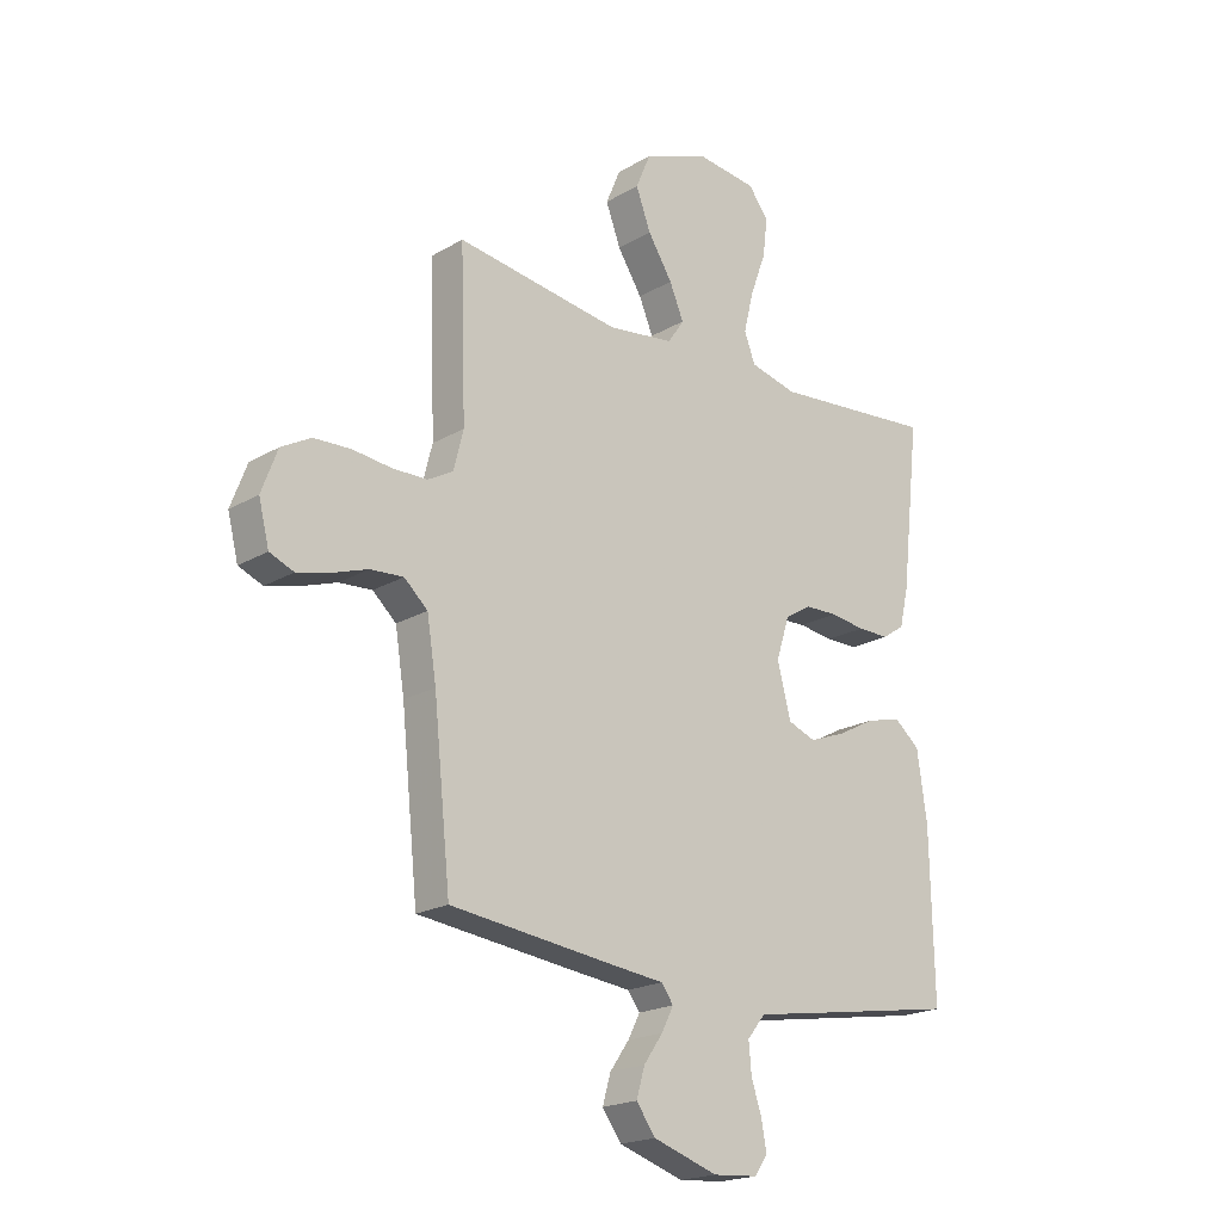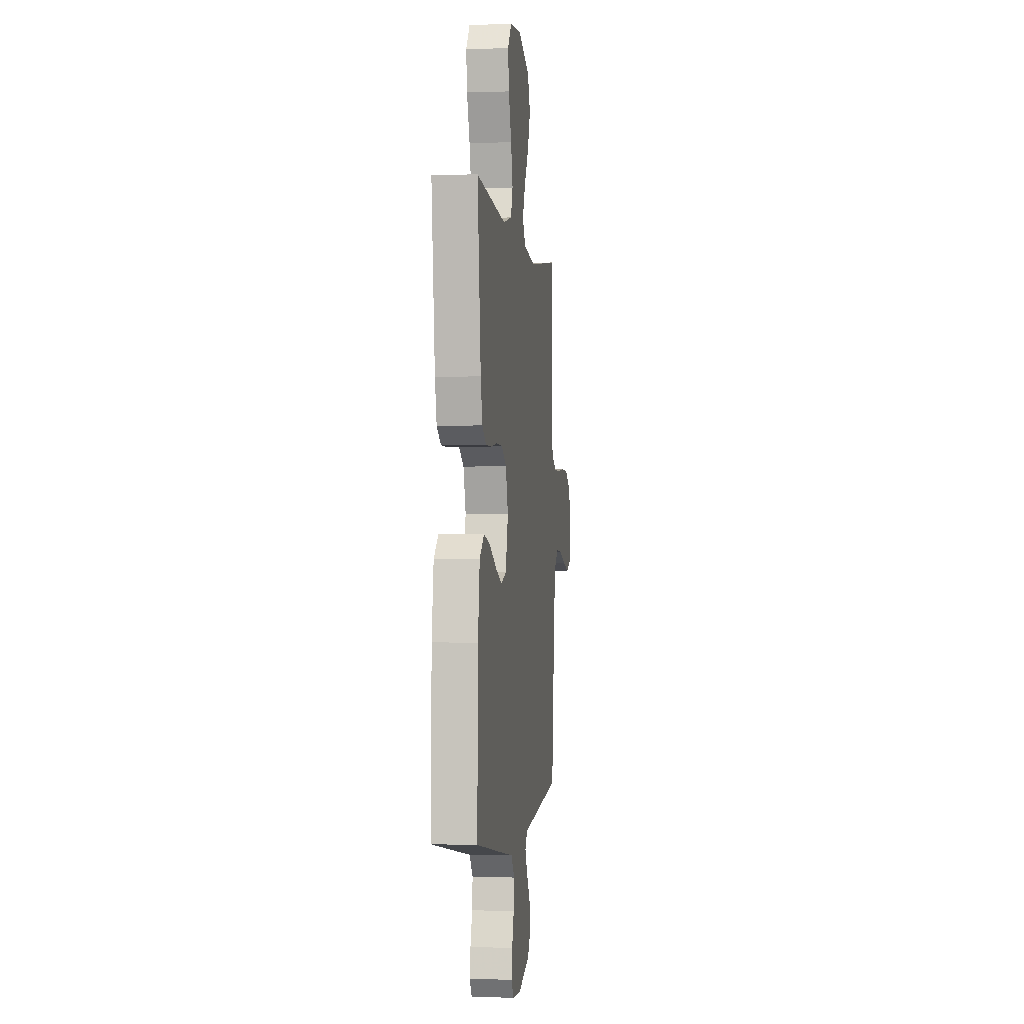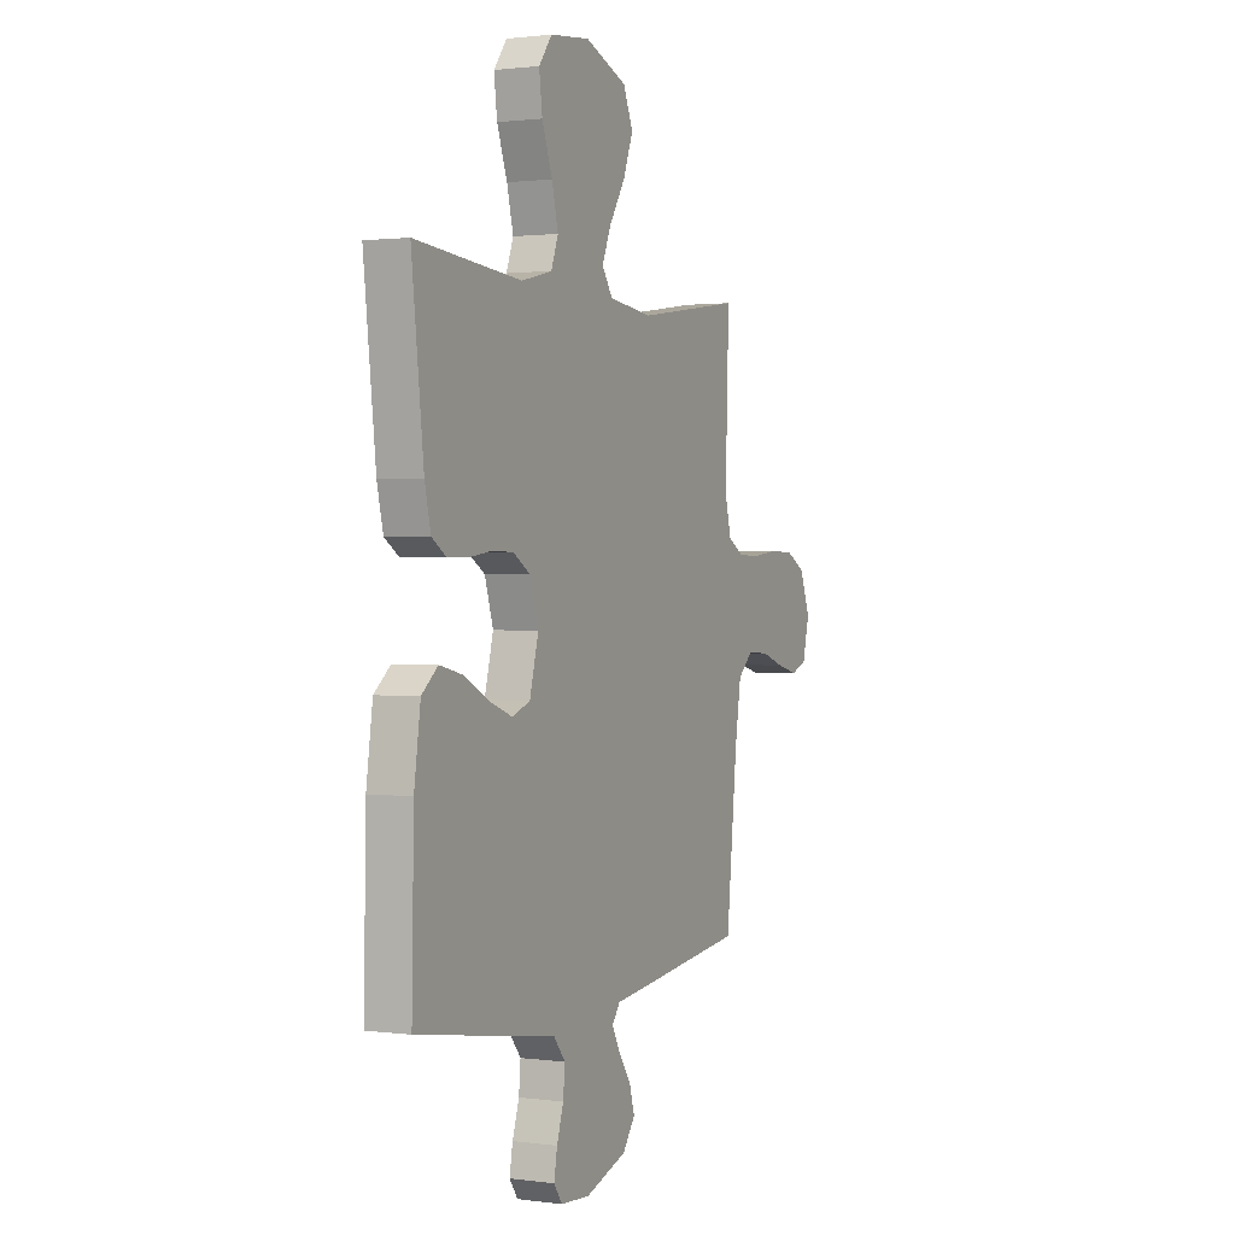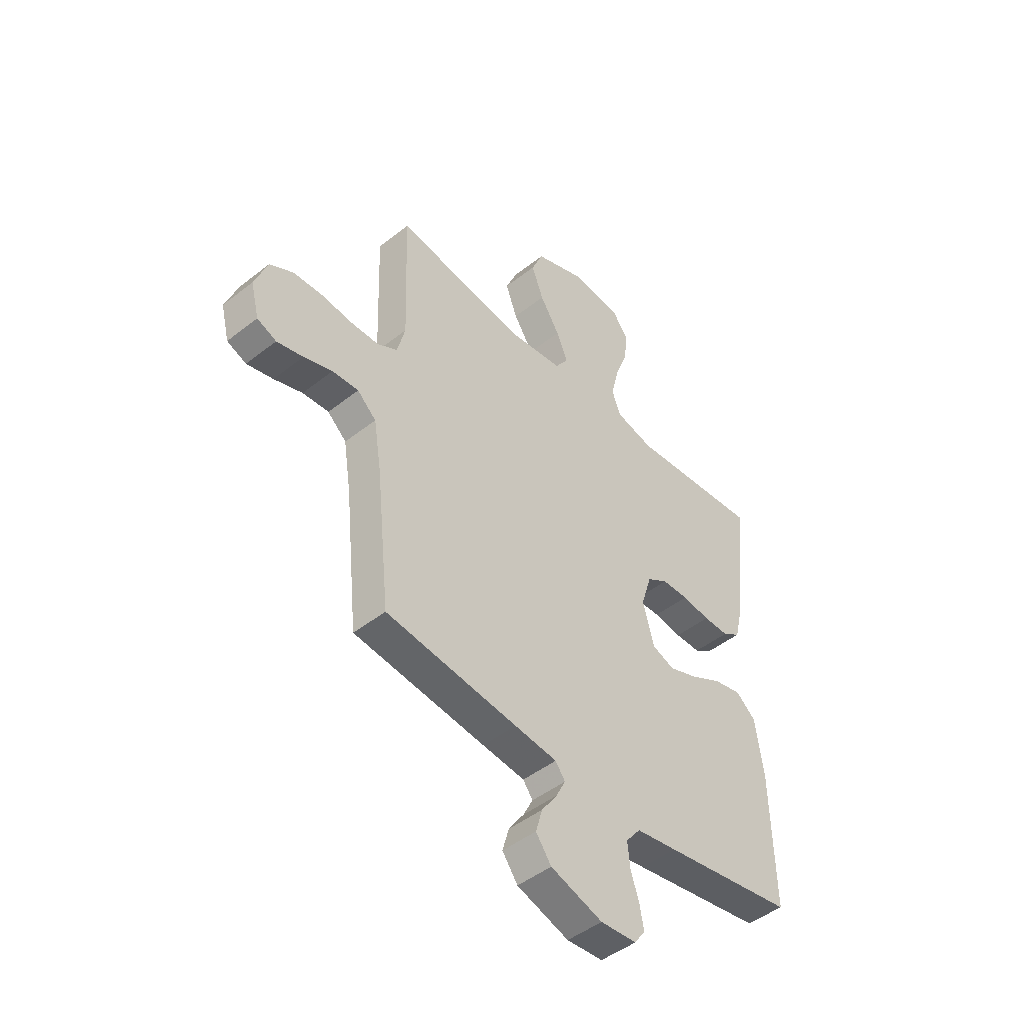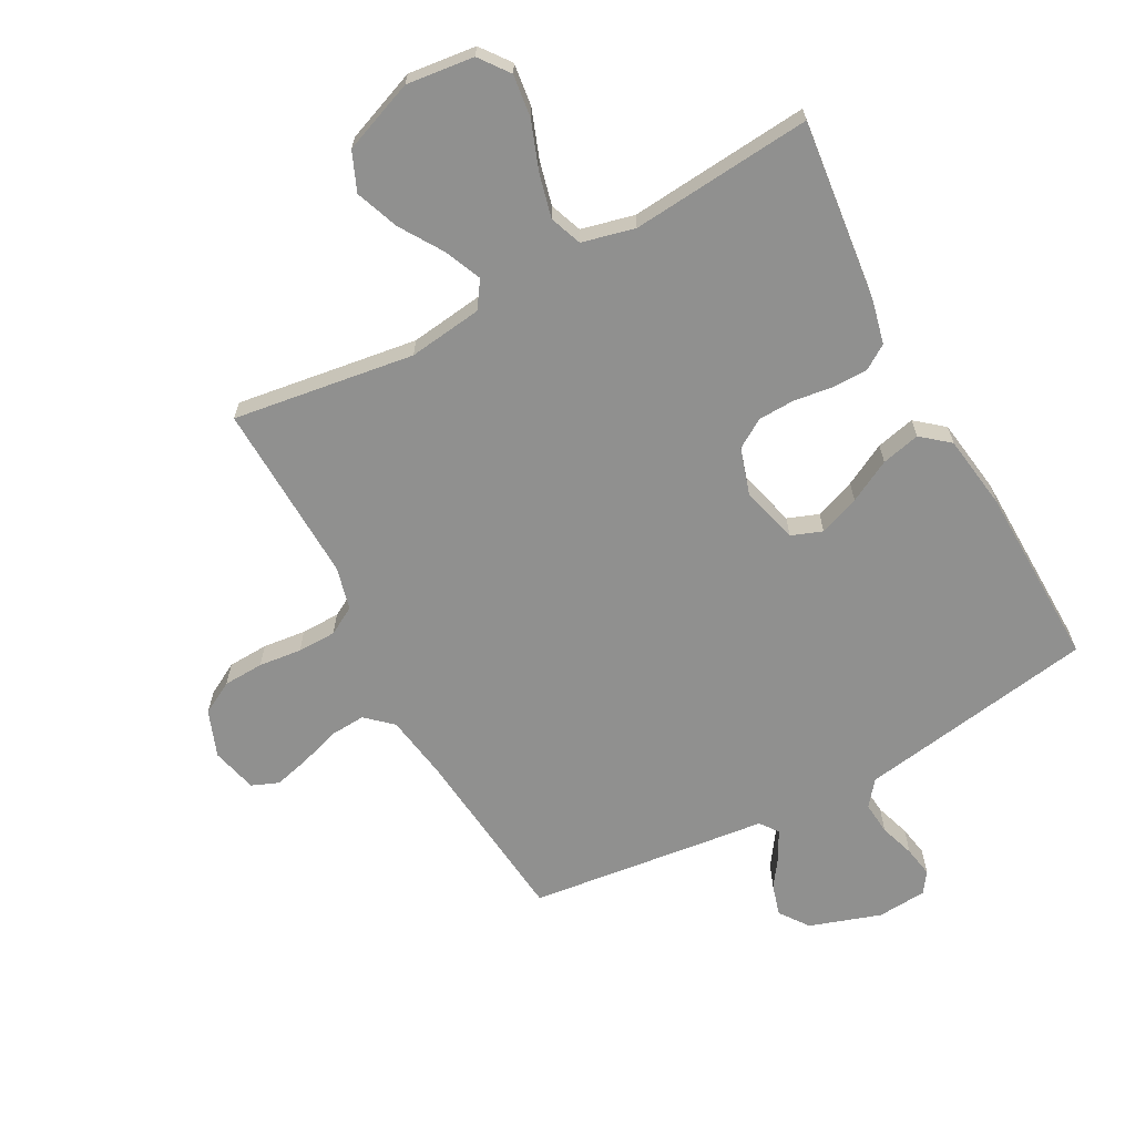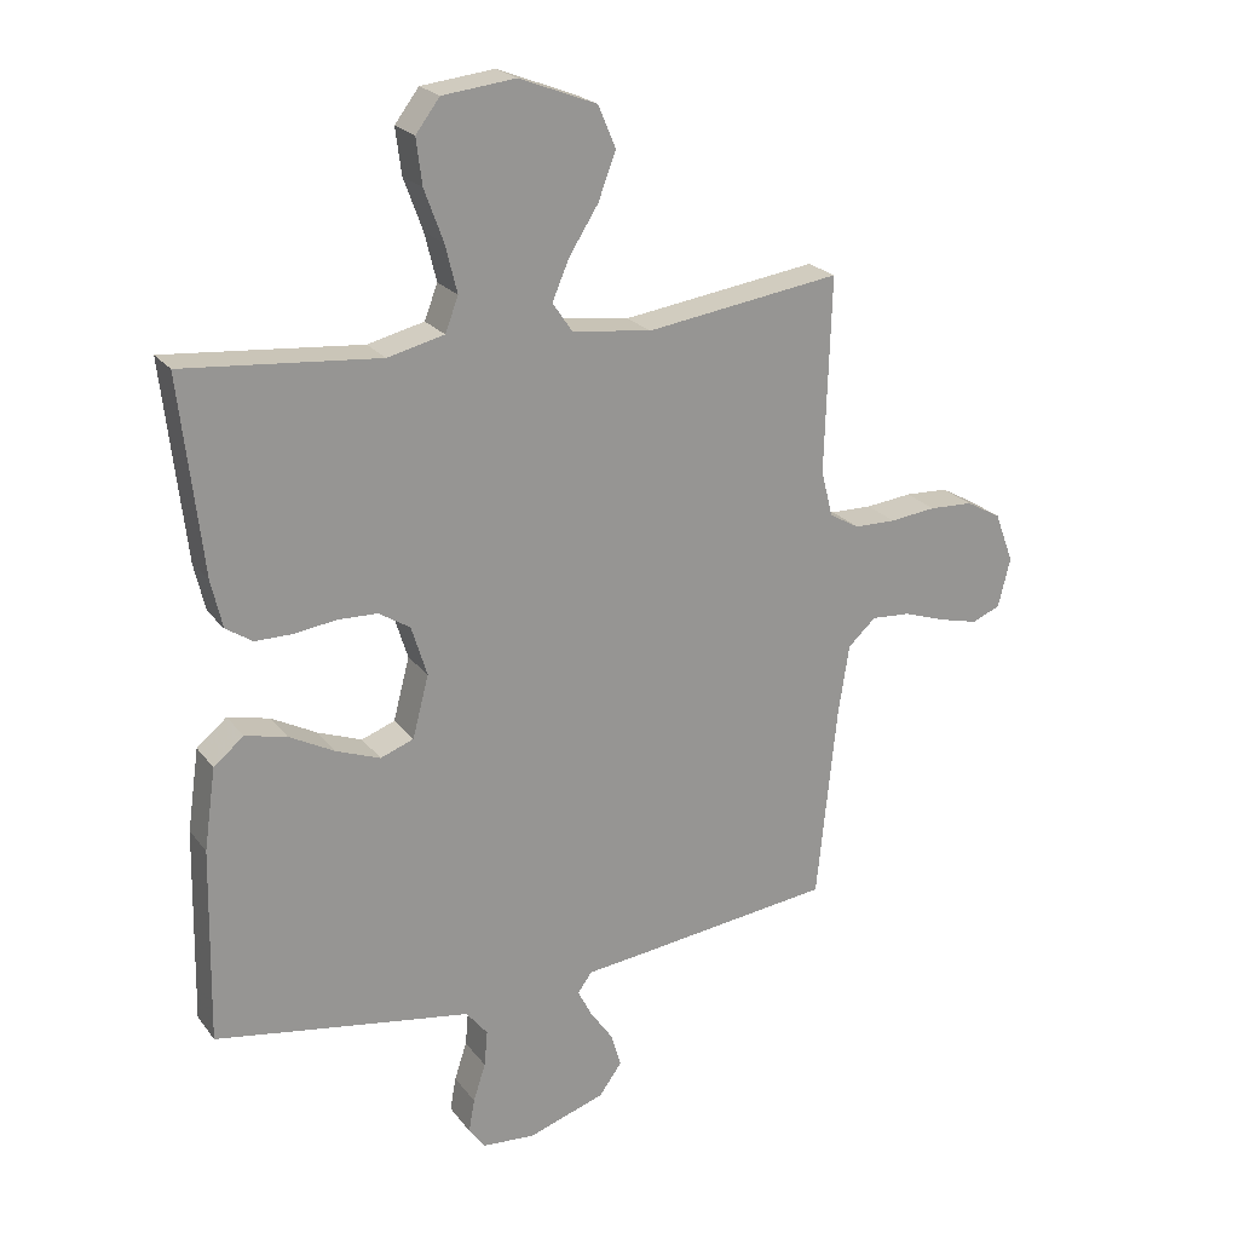
<metadata>
{"format":"obj","ext":"obj","renderer":"f3d","projection":"perspective","resolution":1024,"background":"white","views":[{"elev":-20.0,"azim":-42.9,"up":"+Z"},{"elev":-1.4,"azim":97.4,"up":"+Z"},{"elev":1.3,"azim":115.7,"up":"+Z"},{"elev":-46.8,"azim":-48.1,"up":"+Z"},{"elev":-65.5,"azim":28.4,"up":"+Y"},{"elev":22.4,"azim":152.9,"up":"+Z"}]}
</metadata>
<code>
v 0.5 0.07 -0.5
v 0.2 0.07 -0.549
v 0.106 0.07 -0.564
v 0.073 0.07 -0.605
v 0.078 0.07 -0.66
v 0.097 0.07 -0.718
v 0.106 0.07 -0.769
v 0.082 0.07 -0.803
v 0 0.07 -0.809
v -0.118 0.07 -0.77
v -0.153 0.07 -0.722
v -0.138 0.07 -0.67
v -0.103 0.07 -0.62
v -0.081 0.07 -0.577
v -0.103 0.07 -0.547
v -0.2 0.07 -0.536
v -0.5 0.07 -0.5
v -0.531 0.07 -0.2
v -0.548 0.07 -0.092
v -0.591 0.07 -0.053
v -0.651 0.07 -0.057
v -0.716 0.07 -0.079
v -0.776 0.07 -0.094
v -0.82 0.07 -0.076
v -0.839 0.07 0
v -0.81 0.07 0.077
v -0.756 0.07 0.107
v -0.689 0.07 0.11
v -0.618 0.07 0.102
v -0.554 0.07 0.103
v -0.508 0.07 0.129
v -0.49 0.07 0.2
v -0.5 0.07 0.5
v -0.2 0.07 0.457
v -0.078 0.07 0.473
v -0.048 0.07 0.517
v -0.074 0.07 0.578
v -0.119 0.07 0.649
v -0.146 0.07 0.721
v -0.119 0.07 0.785
v 0 0.07 0.831
v 0.112 0.07 0.818
v 0.149 0.07 0.769
v 0.14 0.07 0.699
v 0.111 0.07 0.62
v 0.093 0.07 0.547
v 0.113 0.07 0.494
v 0.2 0.07 0.473
v 0.5 0.07 0.5
v 0.466 0.07 0.2
v 0.449 0.07 0.127
v 0.408 0.07 0.1
v 0.35 0.07 0.1
v 0.286 0.07 0.109
v 0.225 0.07 0.107
v 0.177 0.07 0.077
v 0.153 0.07 0
v 0.178 0.07 -0.095
v 0.229 0.07 -0.114
v 0.296 0.07 -0.089
v 0.366 0.07 -0.052
v 0.43 0.07 -0.037
v 0.476 0.07 -0.075
v 0.494 0.07 -0.2
v 0.5 0 -0.5
v 0.2 0 -0.549
v 0.106 0 -0.564
v 0.073 0 -0.605
v 0.078 0 -0.66
v 0.097 0 -0.718
v 0.106 0 -0.769
v 0.082 0 -0.803
v 0 0 -0.809
v -0.118 0 -0.77
v -0.153 0 -0.722
v -0.138 0 -0.67
v -0.103 0 -0.62
v -0.081 0 -0.577
v -0.103 0 -0.547
v -0.2 0 -0.536
v -0.5 0 -0.5
v -0.531 0 -0.2
v -0.548 0 -0.092
v -0.591 0 -0.053
v -0.651 0 -0.057
v -0.716 0 -0.079
v -0.776 0 -0.094
v -0.82 0 -0.076
v -0.839 0 0
v -0.81 0 0.077
v -0.756 0 0.107
v -0.689 0 0.11
v -0.618 0 0.102
v -0.554 0 0.103
v -0.508 0 0.129
v -0.49 0 0.2
v -0.5 0 0.5
v -0.2 0 0.457
v -0.078 0 0.473
v -0.048 0 0.517
v -0.074 0 0.578
v -0.119 0 0.649
v -0.146 0 0.721
v -0.119 0 0.785
v 0 0 0.831
v 0.112 0 0.818
v 0.149 0 0.769
v 0.14 0 0.699
v 0.111 0 0.62
v 0.093 0 0.547
v 0.113 0 0.494
v 0.2 0 0.473
v 0.5 0 0.5
v 0.466 0 0.2
v 0.449 0 0.127
v 0.408 0 0.1
v 0.35 0 0.1
v 0.286 0 0.109
v 0.225 0 0.107
v 0.177 0 0.077
v 0.153 0 0
v 0.178 0 -0.095
v 0.229 0 -0.114
v 0.296 0 -0.089
v 0.366 0 -0.052
v 0.43 0 -0.037
v 0.476 0 -0.075
v 0.494 0 -0.2
f 60 61 62 63
f 59 60 63 64
f 51 52 53 54
f 51 54 55
f 48 49 50 51
f 47 48 51 55
f 46 47 55 56
f 42 43 44 45
f 42 45 46
f 41 42 46
f 37 38 39 40
f 36 37 40 41
f 32 33 34
f 31 32 34 35
f 26 27 28 29
f 26 29 30
f 25 26 30
f 24 25 30
f 21 22 23 24
f 21 24 30 31
f 15 16 17 18
f 15 18 19
f 10 11 12 13
f 10 13 14
f 9 10 14
f 8 9 14
f 5 6 7 8
f 4 5 8 14
f 3 4 14 15
f 59 64 1 2
f 58 59 2 3
f 57 58 3 15
f 56 57 15 19
f 36 41 46 56
f 35 36 56
f 35 56 19 20
f 20 21 31 35
f 127 126 125 124
f 128 127 124 123
f 118 117 116 115
f 119 118 115
f 115 114 113 112
f 119 115 112 111
f 120 119 111 110
f 109 108 107 106
f 110 109 106
f 110 106 105
f 104 103 102 101
f 105 104 101 100
f 98 97 96
f 99 98 96 95
f 93 92 91 90
f 94 93 90
f 94 90 89
f 94 89 88
f 88 87 86 85
f 95 94 88 85
f 82 81 80 79
f 83 82 79
f 77 76 75 74
f 78 77 74
f 78 74 73
f 78 73 72
f 72 71 70 69
f 78 72 69 68
f 79 78 68 67
f 66 65 128 123
f 67 66 123 122
f 79 67 122 121
f 83 79 121 120
f 120 110 105 100
f 120 100 99
f 84 83 120 99
f 99 95 85 84
f 1 65 66 2
f 2 66 67 3
f 3 67 68 4
f 4 68 69 5
f 5 69 70 6
f 6 70 71 7
f 7 71 72 8
f 8 72 73 9
f 9 73 74 10
f 10 74 75 11
f 11 75 76 12
f 12 76 77 13
f 13 77 78 14
f 14 78 79 15
f 15 79 80 16
f 16 80 81 17
f 17 81 82 18
f 18 82 83 19
f 19 83 84 20
f 20 84 85 21
f 21 85 86 22
f 22 86 87 23
f 23 87 88 24
f 24 88 89 25
f 25 89 90 26
f 26 90 91 27
f 27 91 92 28
f 28 92 93 29
f 29 93 94 30
f 30 94 95 31
f 31 95 96 32
f 32 96 97 33
f 33 97 98 34
f 34 98 99 35
f 35 99 100 36
f 36 100 101 37
f 37 101 102 38
f 38 102 103 39
f 39 103 104 40
f 40 104 105 41
f 41 105 106 42
f 42 106 107 43
f 43 107 108 44
f 44 108 109 45
f 45 109 110 46
f 46 110 111 47
f 47 111 112 48
f 48 112 113 49
f 49 113 114 50
f 50 114 115 51
f 51 115 116 52
f 52 116 117 53
f 53 117 118 54
f 54 118 119 55
f 55 119 120 56
f 56 120 121 57
f 57 121 122 58
f 58 122 123 59
f 59 123 124 60
f 60 124 125 61
f 61 125 126 62
f 62 126 127 63
f 63 127 128 64
f 64 128 65 1

</code>
